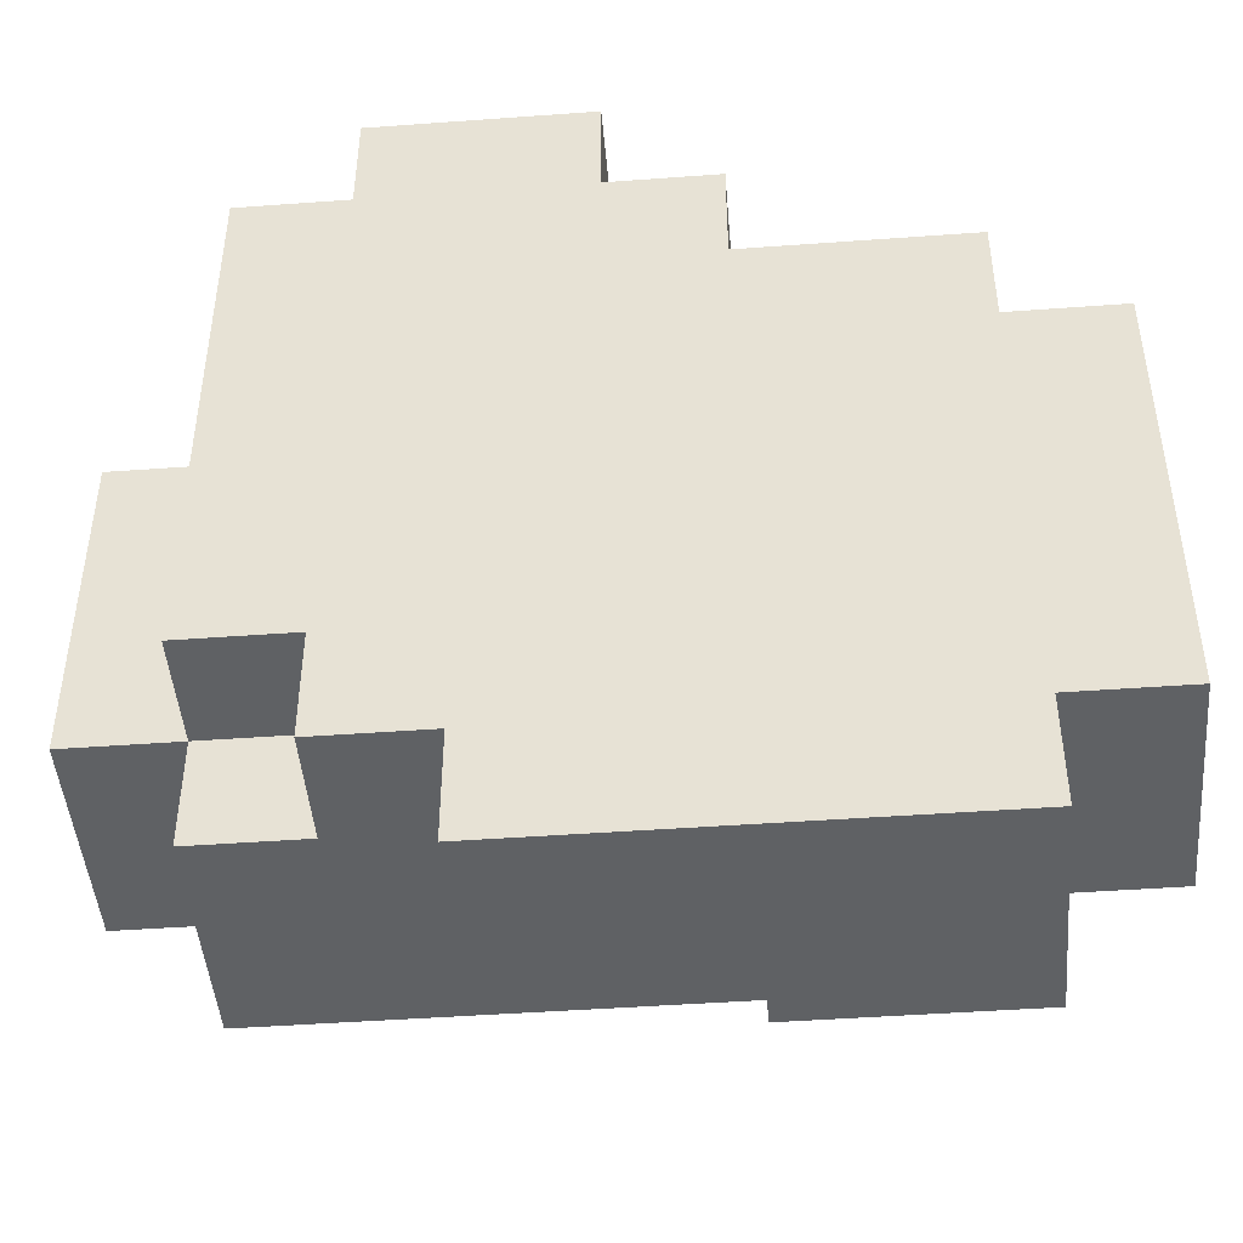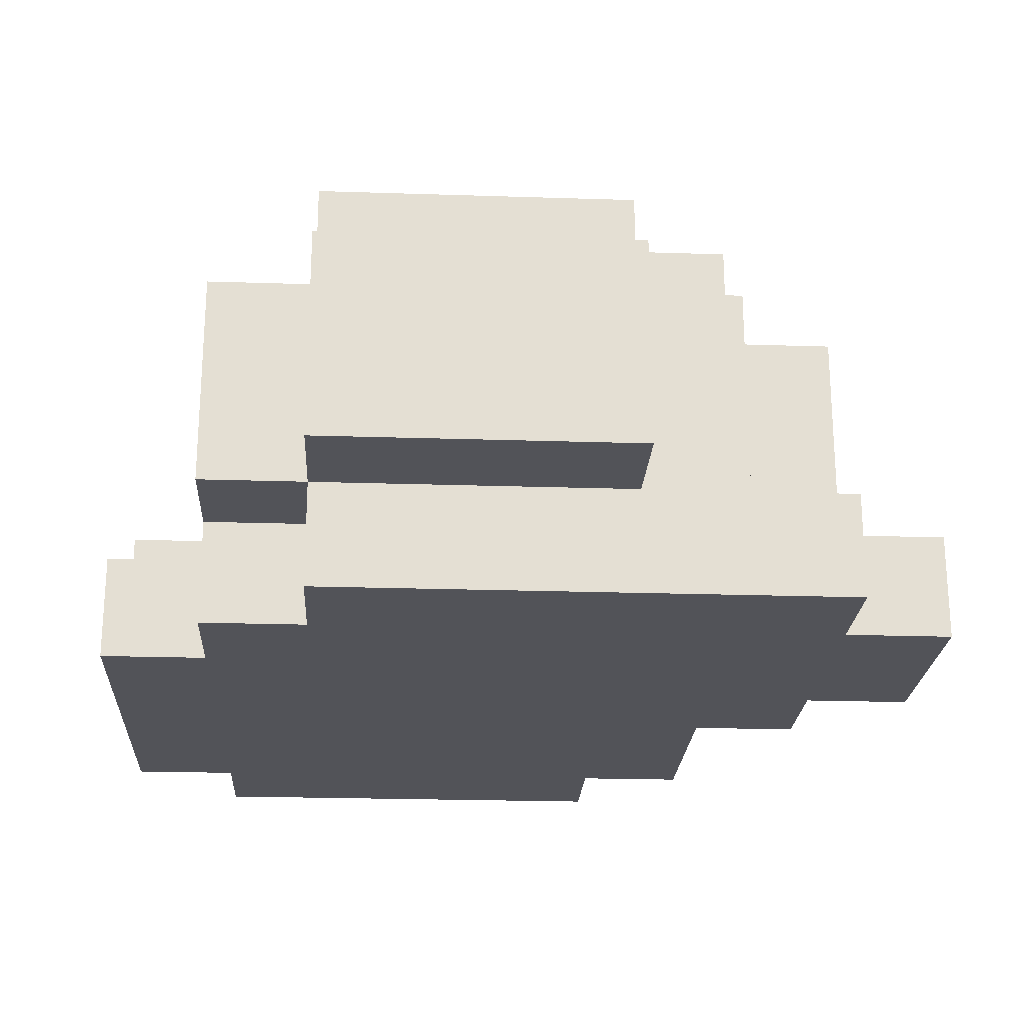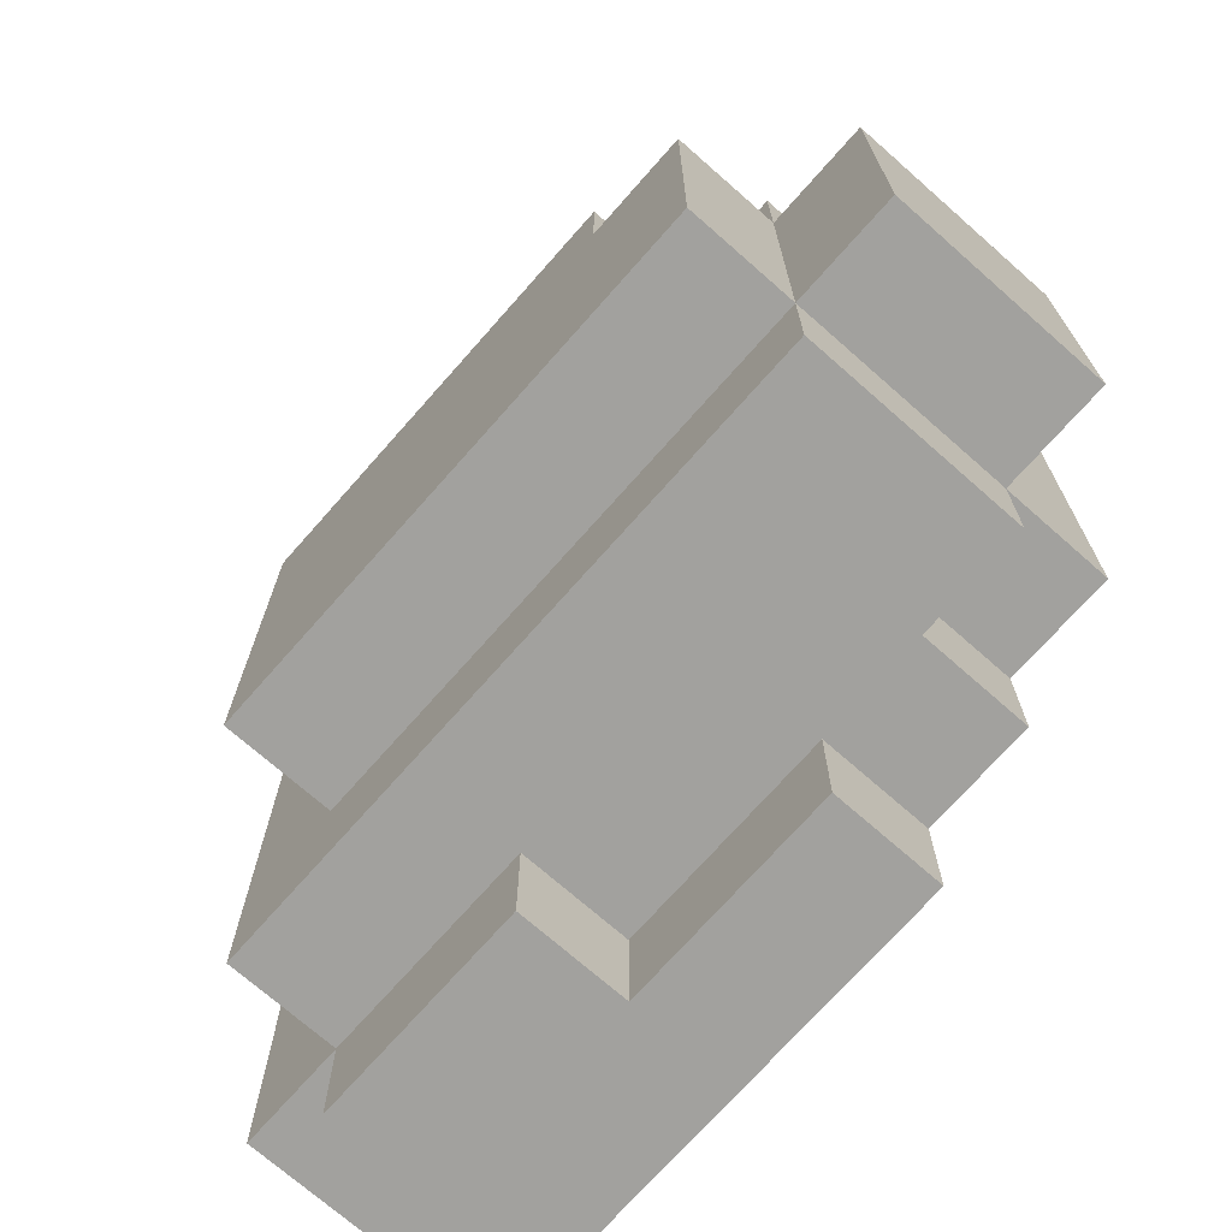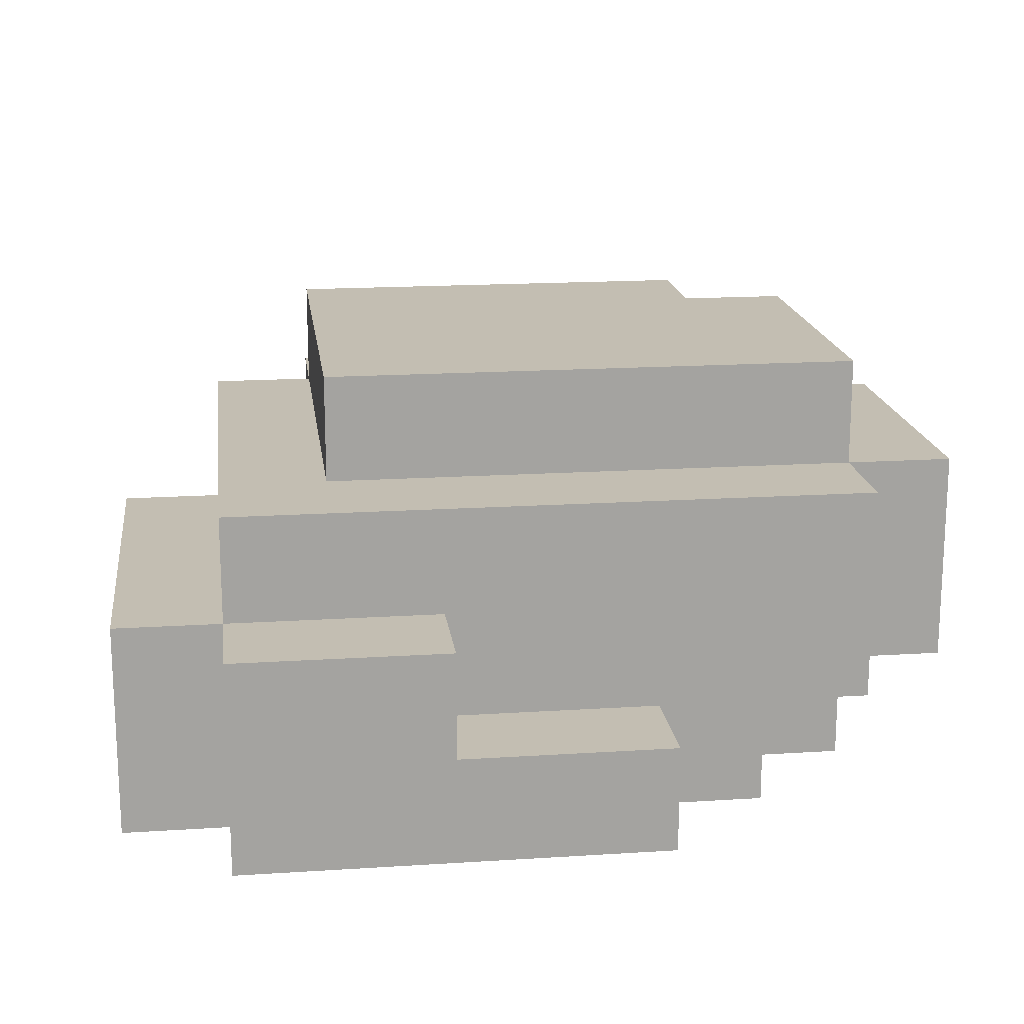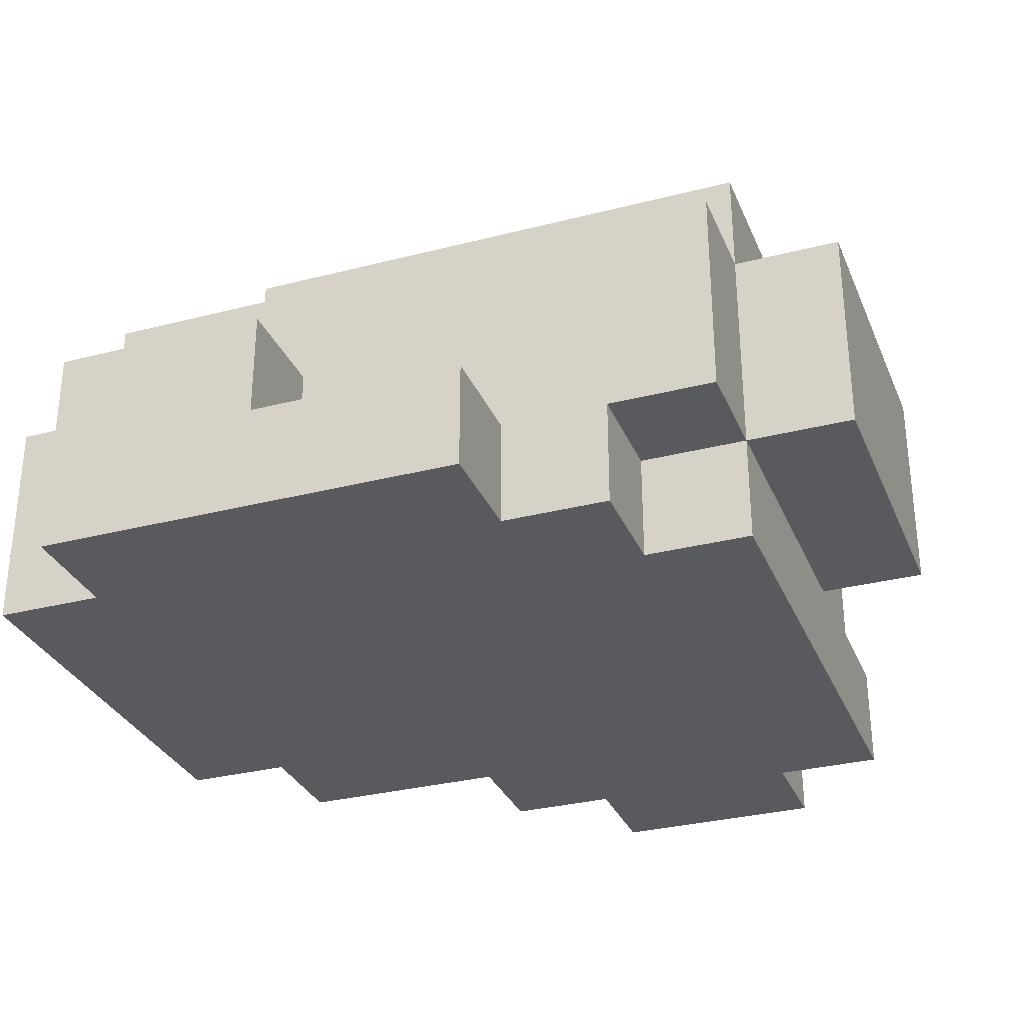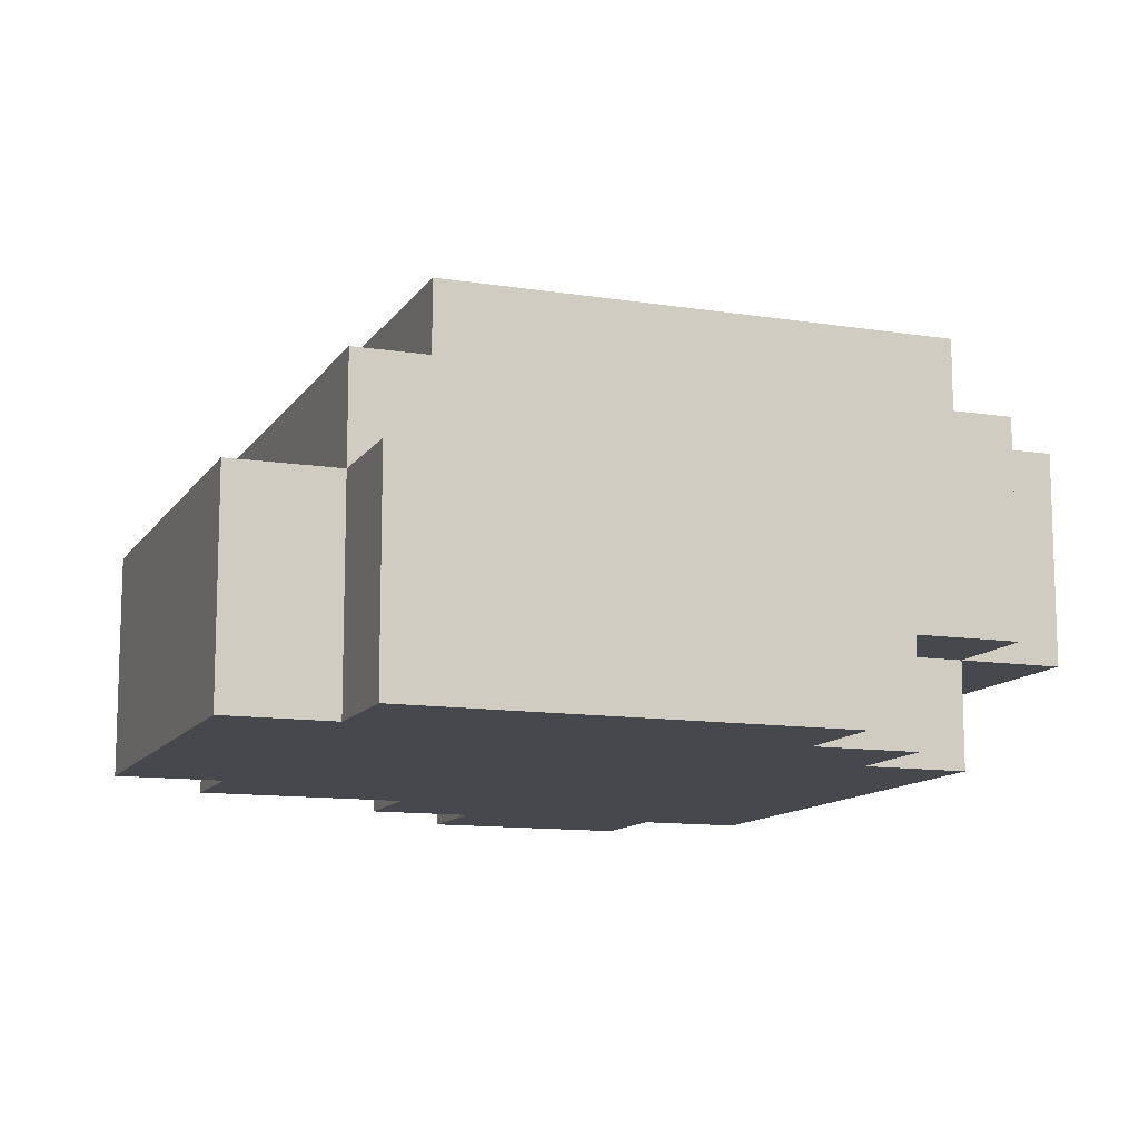
<metadata>
{"format":"obj","ext":"obj","renderer":"f3d","projection":"perspective","resolution":1024,"background":"white","views":[{"elev":-46.1,"azim":4.8,"up":"+Z"},{"elev":-22.6,"azim":-93.2,"up":"+Y"},{"elev":-72.0,"azim":-131.4,"up":"+Z"},{"elev":17.4,"azim":172.7,"up":"+Y"},{"elev":-31.1,"azim":-159.8,"up":"+Y"},{"elev":-11.8,"azim":159.3,"up":"+Y"}]}
</metadata>
<code>
g Rock4
v -4 1 2
v -4 1 -1
v -4 3 2
v -4 3 -1
v -3 0 4
v -3 0 -1
v -3 1 4
v -3 1 3
v -3 1 2
v -3 1 -1
v -3 1 -2
v -3 3 3
v -3 3 2
v -3 3 -1
v -3 3 -2
v -3 4 2
v -3 4 -1
v -2 0 5
v -2 0 4
v -2 0 -1
v -2 0 -2
v -2 1 5
v -2 1 4
v -2 1 3
v -2 1 -1
v -2 1 -2
v -2 3 4
v -2 3 3
v -2 3 2
v -2 4 3
v -2 4 2
v -1 0 -2
v -1 0 -3
v -1 1 -2
v -1 1 -3
v 1 1 -2
v 1 1 -3
v 1 2 -2
v 1 2 -3
v 0 0 5
v 0 0 4
v 0 1 5
v 0 1 4
v 1 0 4
v 1 0 3
v 1 1 4
v 1 1 3
v 2 1 4
v 2 1 3
v 2 3 4
v 2 3 3
v 2 3 -1
v 2 4 3
v 2 4 -1
v 3 0 3
v 3 0 2
v 3 0 -2
v 3 0 -3
v 3 2 2
v 3 2 -2
v 3 2 -3
v 3 3 3
v 3 3 -2
v 4 0 2
v 4 0 -2
v 4 2 2
v 4 2 -2
v -2 0 5
v -2 1 5
v 0 0 5
v 0 1 5
v -3 0 4
v -3 1 4
v -2 0 4
v -2 1 4
v -2 3 4
v 0 0 4
v 0 1 4
v 1 0 4
v 1 1 4
v 2 1 4
v 2 3 4
v -3 1 3
v -3 3 3
v -2 1 3
v -2 3 3
v -2 4 3
v 1 0 3
v 1 1 3
v 2 1 3
v 2 3 3
v 2 4 3
v 3 0 3
v 3 3 3
v -4 1 2
v -4 3 2
v -3 1 2
v -3 3 2
v -3 4 2
v -2 3 2
v -2 4 2
v 3 0 2
v 3 2 2
v 4 0 2
v 4 2 2
v -4 1 -1
v -4 3 -1
v -3 0 -1
v -3 1 -1
v -3 3 -1
v -3 4 -1
v -2 0 -1
v -2 1 -1
v 2 3 -1
v 2 4 -1
v -3 1 -2
v -3 3 -2
v -2 0 -2
v -2 1 -2
v -1 0 -2
v -1 1 -2
v 1 1 -2
v 1 2 -2
v 3 0 -2
v 3 2 -2
v 3 3 -2
v 4 0 -2
v 4 2 -2
v -1 0 -3
v -1 1 -3
v 1 1 -3
v 1 2 -3
v 3 0 -3
v 3 2 -3
v -2 0 5
v 0 0 5
v -3 0 4
v -2 0 4
v 0 0 4
v 1 0 4
v 1 0 3
v 3 0 3
v 3 0 2
v 4 0 2
v -3 0 -1
v -2 0 -1
v -2 0 -2
v -1 0 -2
v 3 0 -2
v 4 0 -2
v -1 0 -3
v 3 0 -3
v 1 1 4
v 2 1 4
v 1 1 3
v 2 1 3
v -4 1 2
v -3 1 2
v -4 1 -1
v -3 1 -1
v -2 1 -1
v -3 1 -2
v -2 1 -2
v -2 1 5
v 0 1 5
v -3 1 4
v -2 1 4
v 0 1 4
v -3 1 3
v -2 1 3
v -1 1 -2
v 1 1 -2
v -1 1 -3
v 1 1 -3
v 3 2 2
v 4 2 2
v 1 2 -2
v 3 2 -2
v 4 2 -2
v 1 2 -3
v 3 2 -3
v -2 3 4
v 2 3 4
v -3 3 3
v -2 3 3
v 2 3 3
v 3 3 3
v -4 3 2
v -3 3 2
v -2 3 2
v -4 3 -1
v -3 3 -1
v 2 3 -1
v -3 3 -2
v 3 3 -2
v -2 4 3
v 2 4 3
v -3 4 2
v -2 4 2
v -3 4 -1
v 2 4 -1
f 3 2 1
f 4 2 3
f 7 6 5
f 8 6 7
f 9 6 8
f 10 6 9
f 12 9 8
f 13 9 12
f 14 11 10
f 15 11 14
f 16 14 13
f 17 14 16
f 22 19 18
f 23 19 22
f 25 21 20
f 26 21 25
f 27 24 23
f 28 24 27
f 30 29 28
f 31 29 30
f 34 33 32
f 35 33 34
f 38 37 36
f 39 37 38
f 40 41 42
f 42 41 43
f 44 45 46
f 46 45 47
f 48 49 50
f 50 49 51
f 51 52 53
f 53 52 54
f 55 56 59
f 57 58 60
f 60 58 61
f 55 59 62
f 59 60 62
f 62 60 63
f 64 65 66
f 66 65 67
f 70 69 68
f 71 69 70
f 74 73 72
f 75 73 74
f 78 76 75
f 79 78 77
f 80 76 78
f 80 78 79
f 81 76 80
f 82 76 81
f 85 84 83
f 86 84 85
f 90 89 88
f 91 87 86
f 92 87 91
f 93 90 88
f 93 91 90
f 94 91 93
f 97 96 95
f 98 96 97
f 100 99 98
f 101 99 100
f 104 103 102
f 105 103 104
f 106 107 109
f 109 107 110
f 108 109 112
f 112 109 113
f 110 111 114
f 114 111 115
f 116 117 119
f 118 119 120
f 119 117 121
f 120 119 121
f 121 117 122
f 122 117 123
f 123 117 125
f 125 117 126
f 124 125 127
f 127 125 128
f 129 130 131
f 129 131 133
f 131 132 133
f 133 132 134
f 138 136 135
f 139 136 138
f 141 138 137
f 141 140 139
f 141 139 138
f 143 142 141
f 145 141 137
f 145 144 143
f 145 143 141
f 146 144 145
f 147 144 146
f 148 144 147
f 149 144 148
f 150 144 149
f 151 149 148
f 152 149 151
f 155 154 153
f 156 154 155
f 159 158 157
f 160 158 159
f 162 161 160
f 163 161 162
f 164 165 167
f 167 165 168
f 166 167 169
f 169 167 170
f 171 172 173
f 173 172 174
f 175 176 178
f 178 176 179
f 177 178 180
f 180 178 181
f 182 183 185
f 185 183 186
f 184 185 189
f 189 185 190
f 188 189 191
f 191 189 192
f 186 187 193
f 192 193 194
f 193 187 195
f 194 193 195
f 196 197 199
f 198 199 200
f 199 197 201
f 200 199 201

</code>
